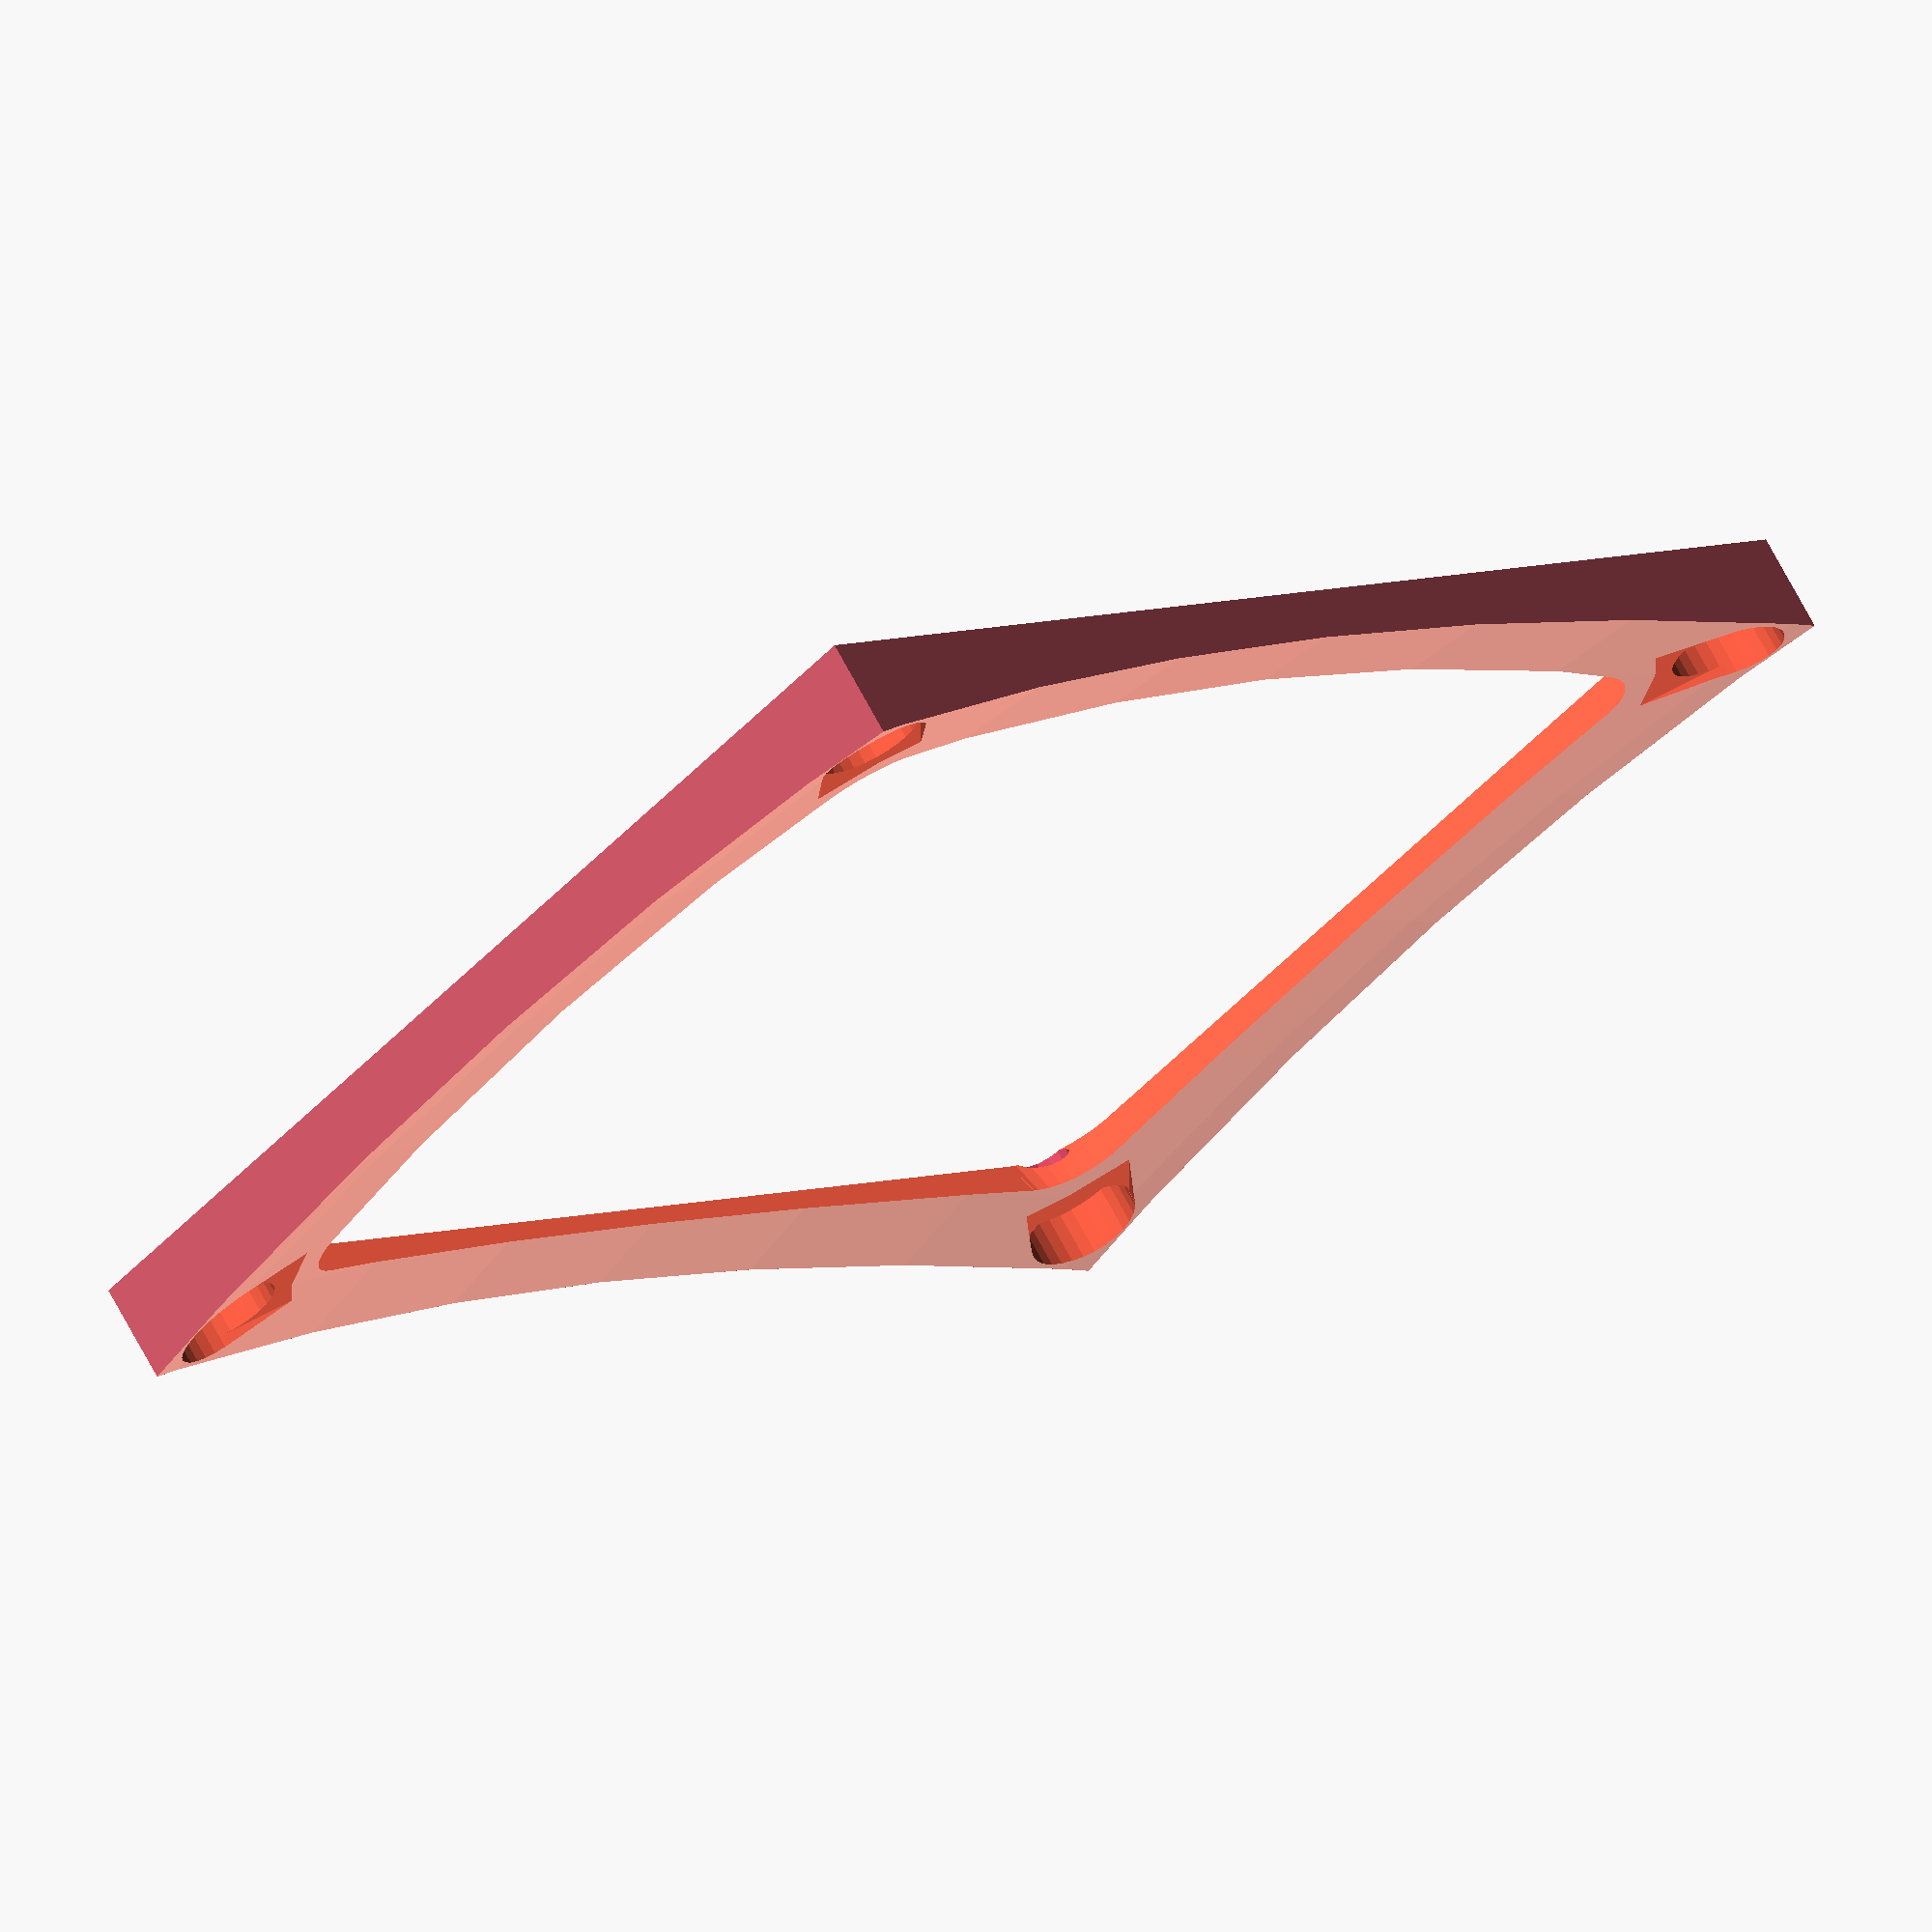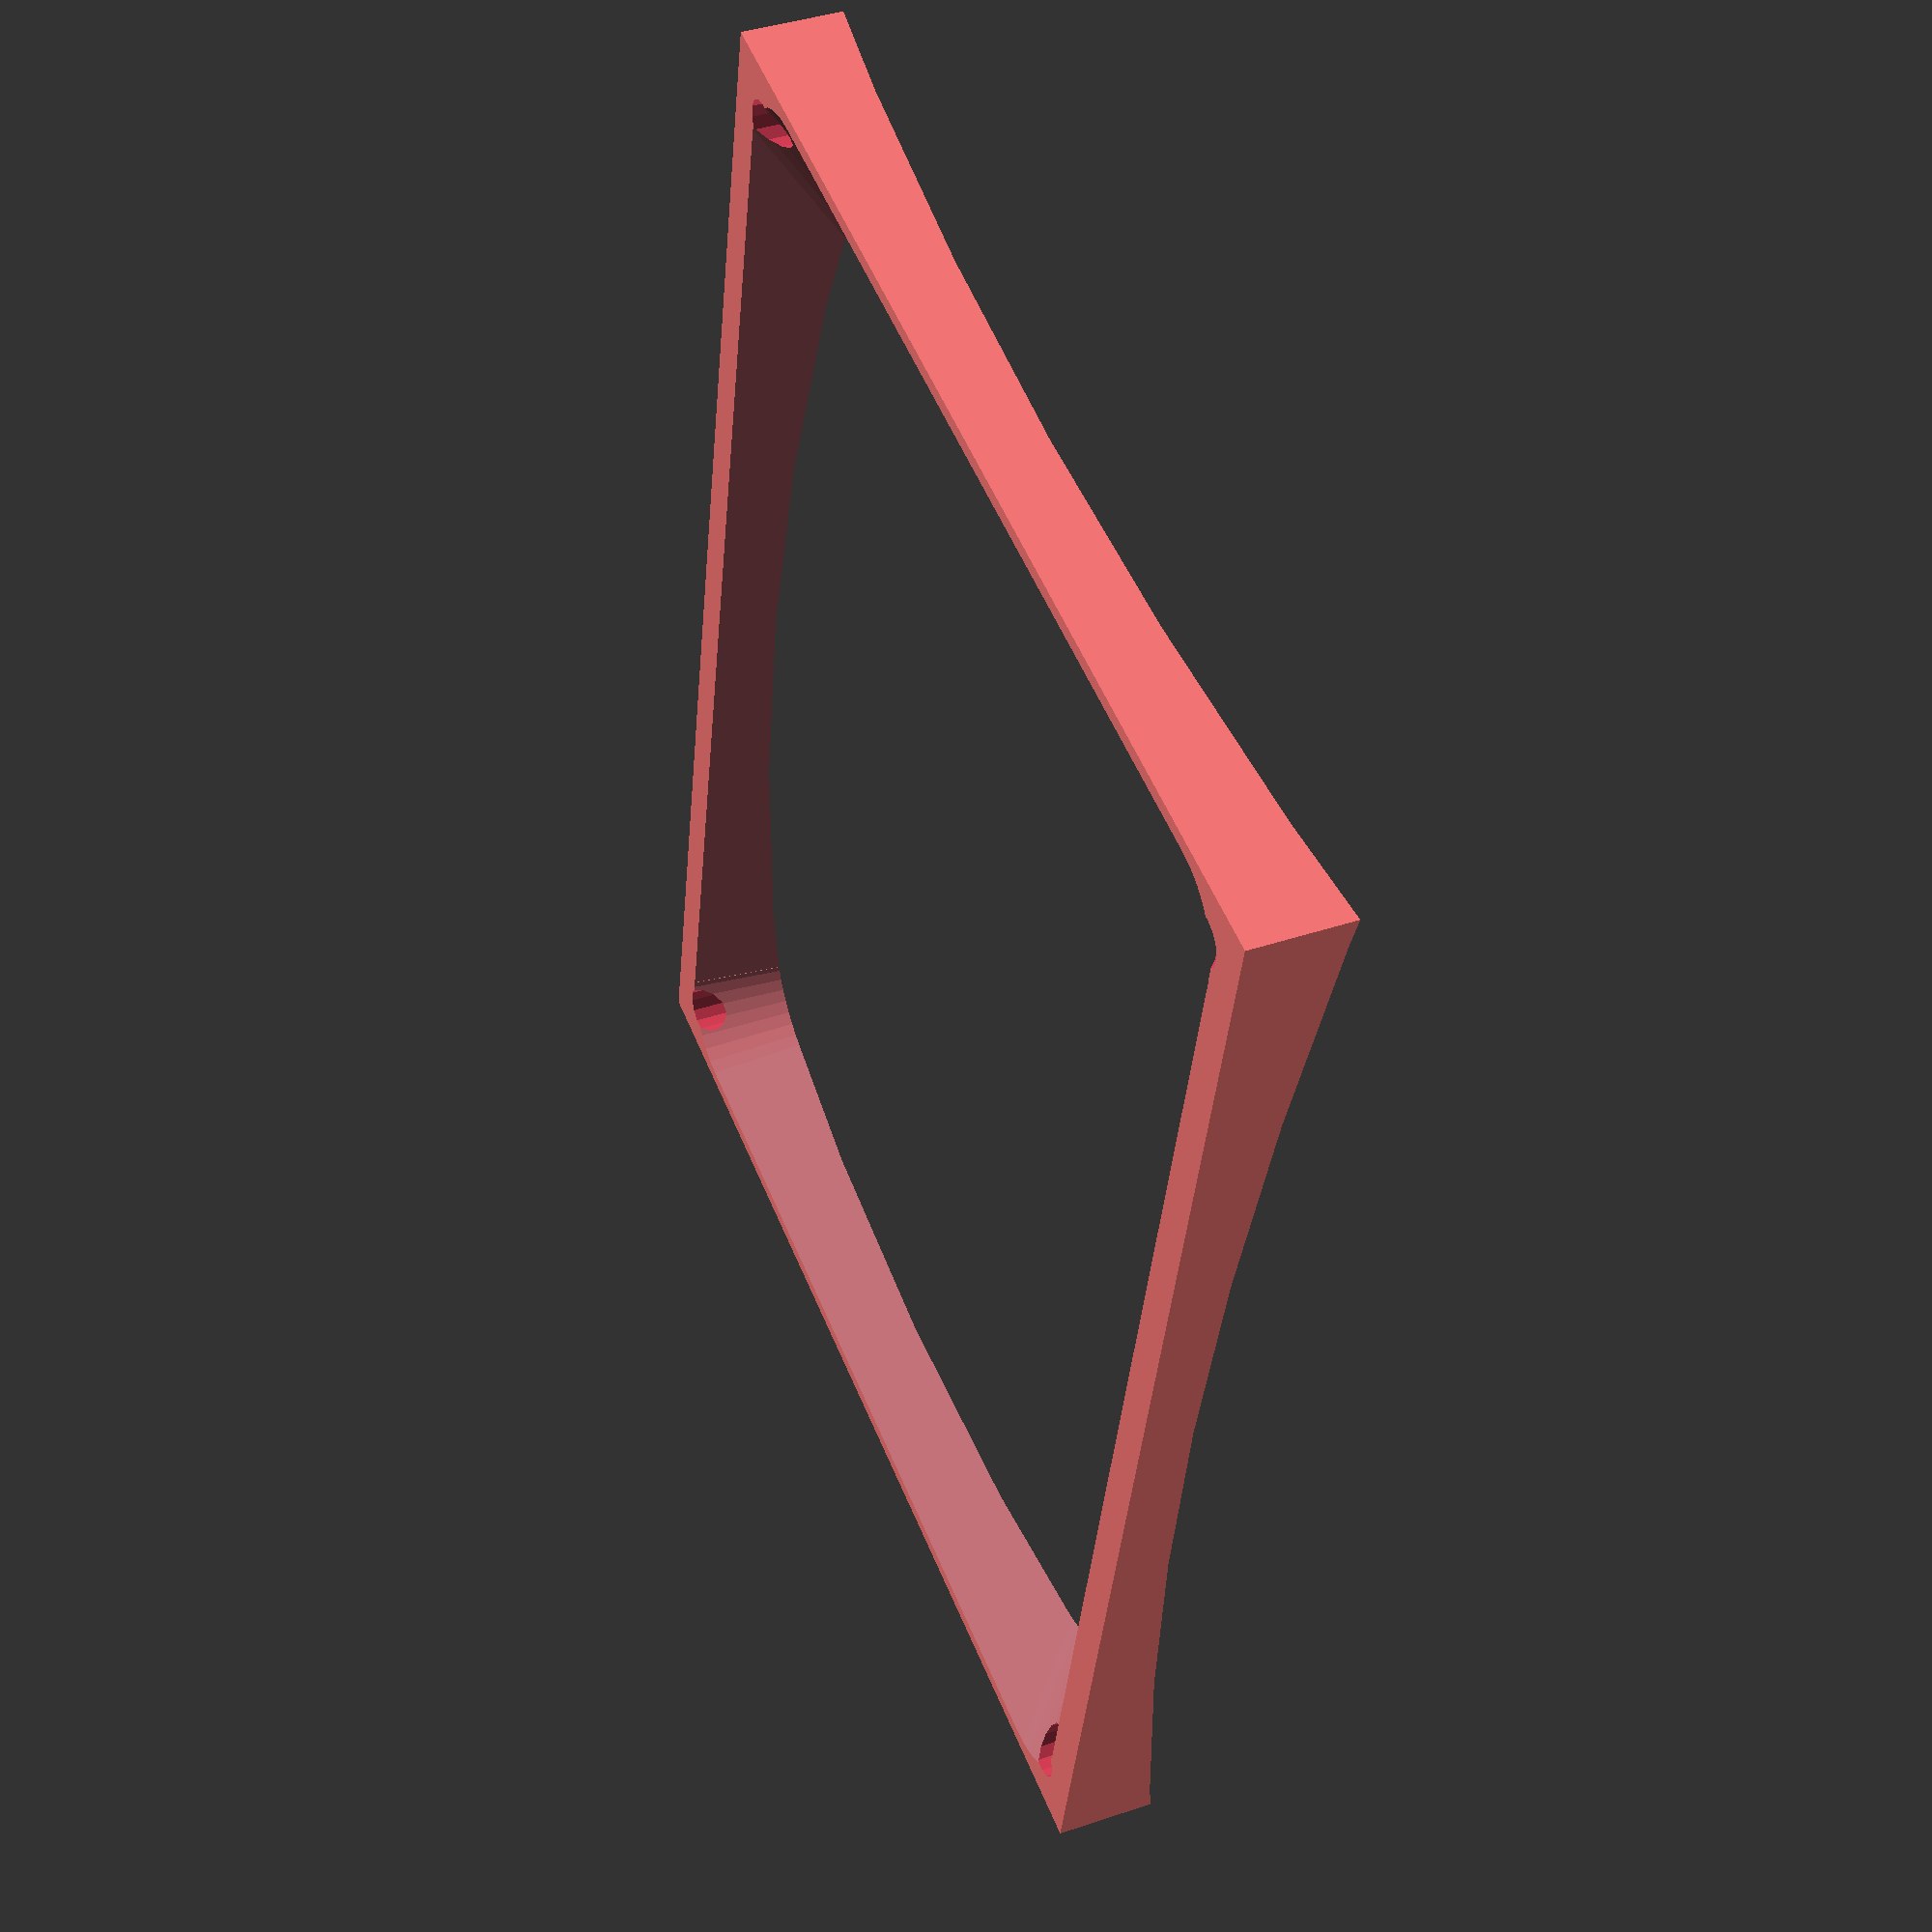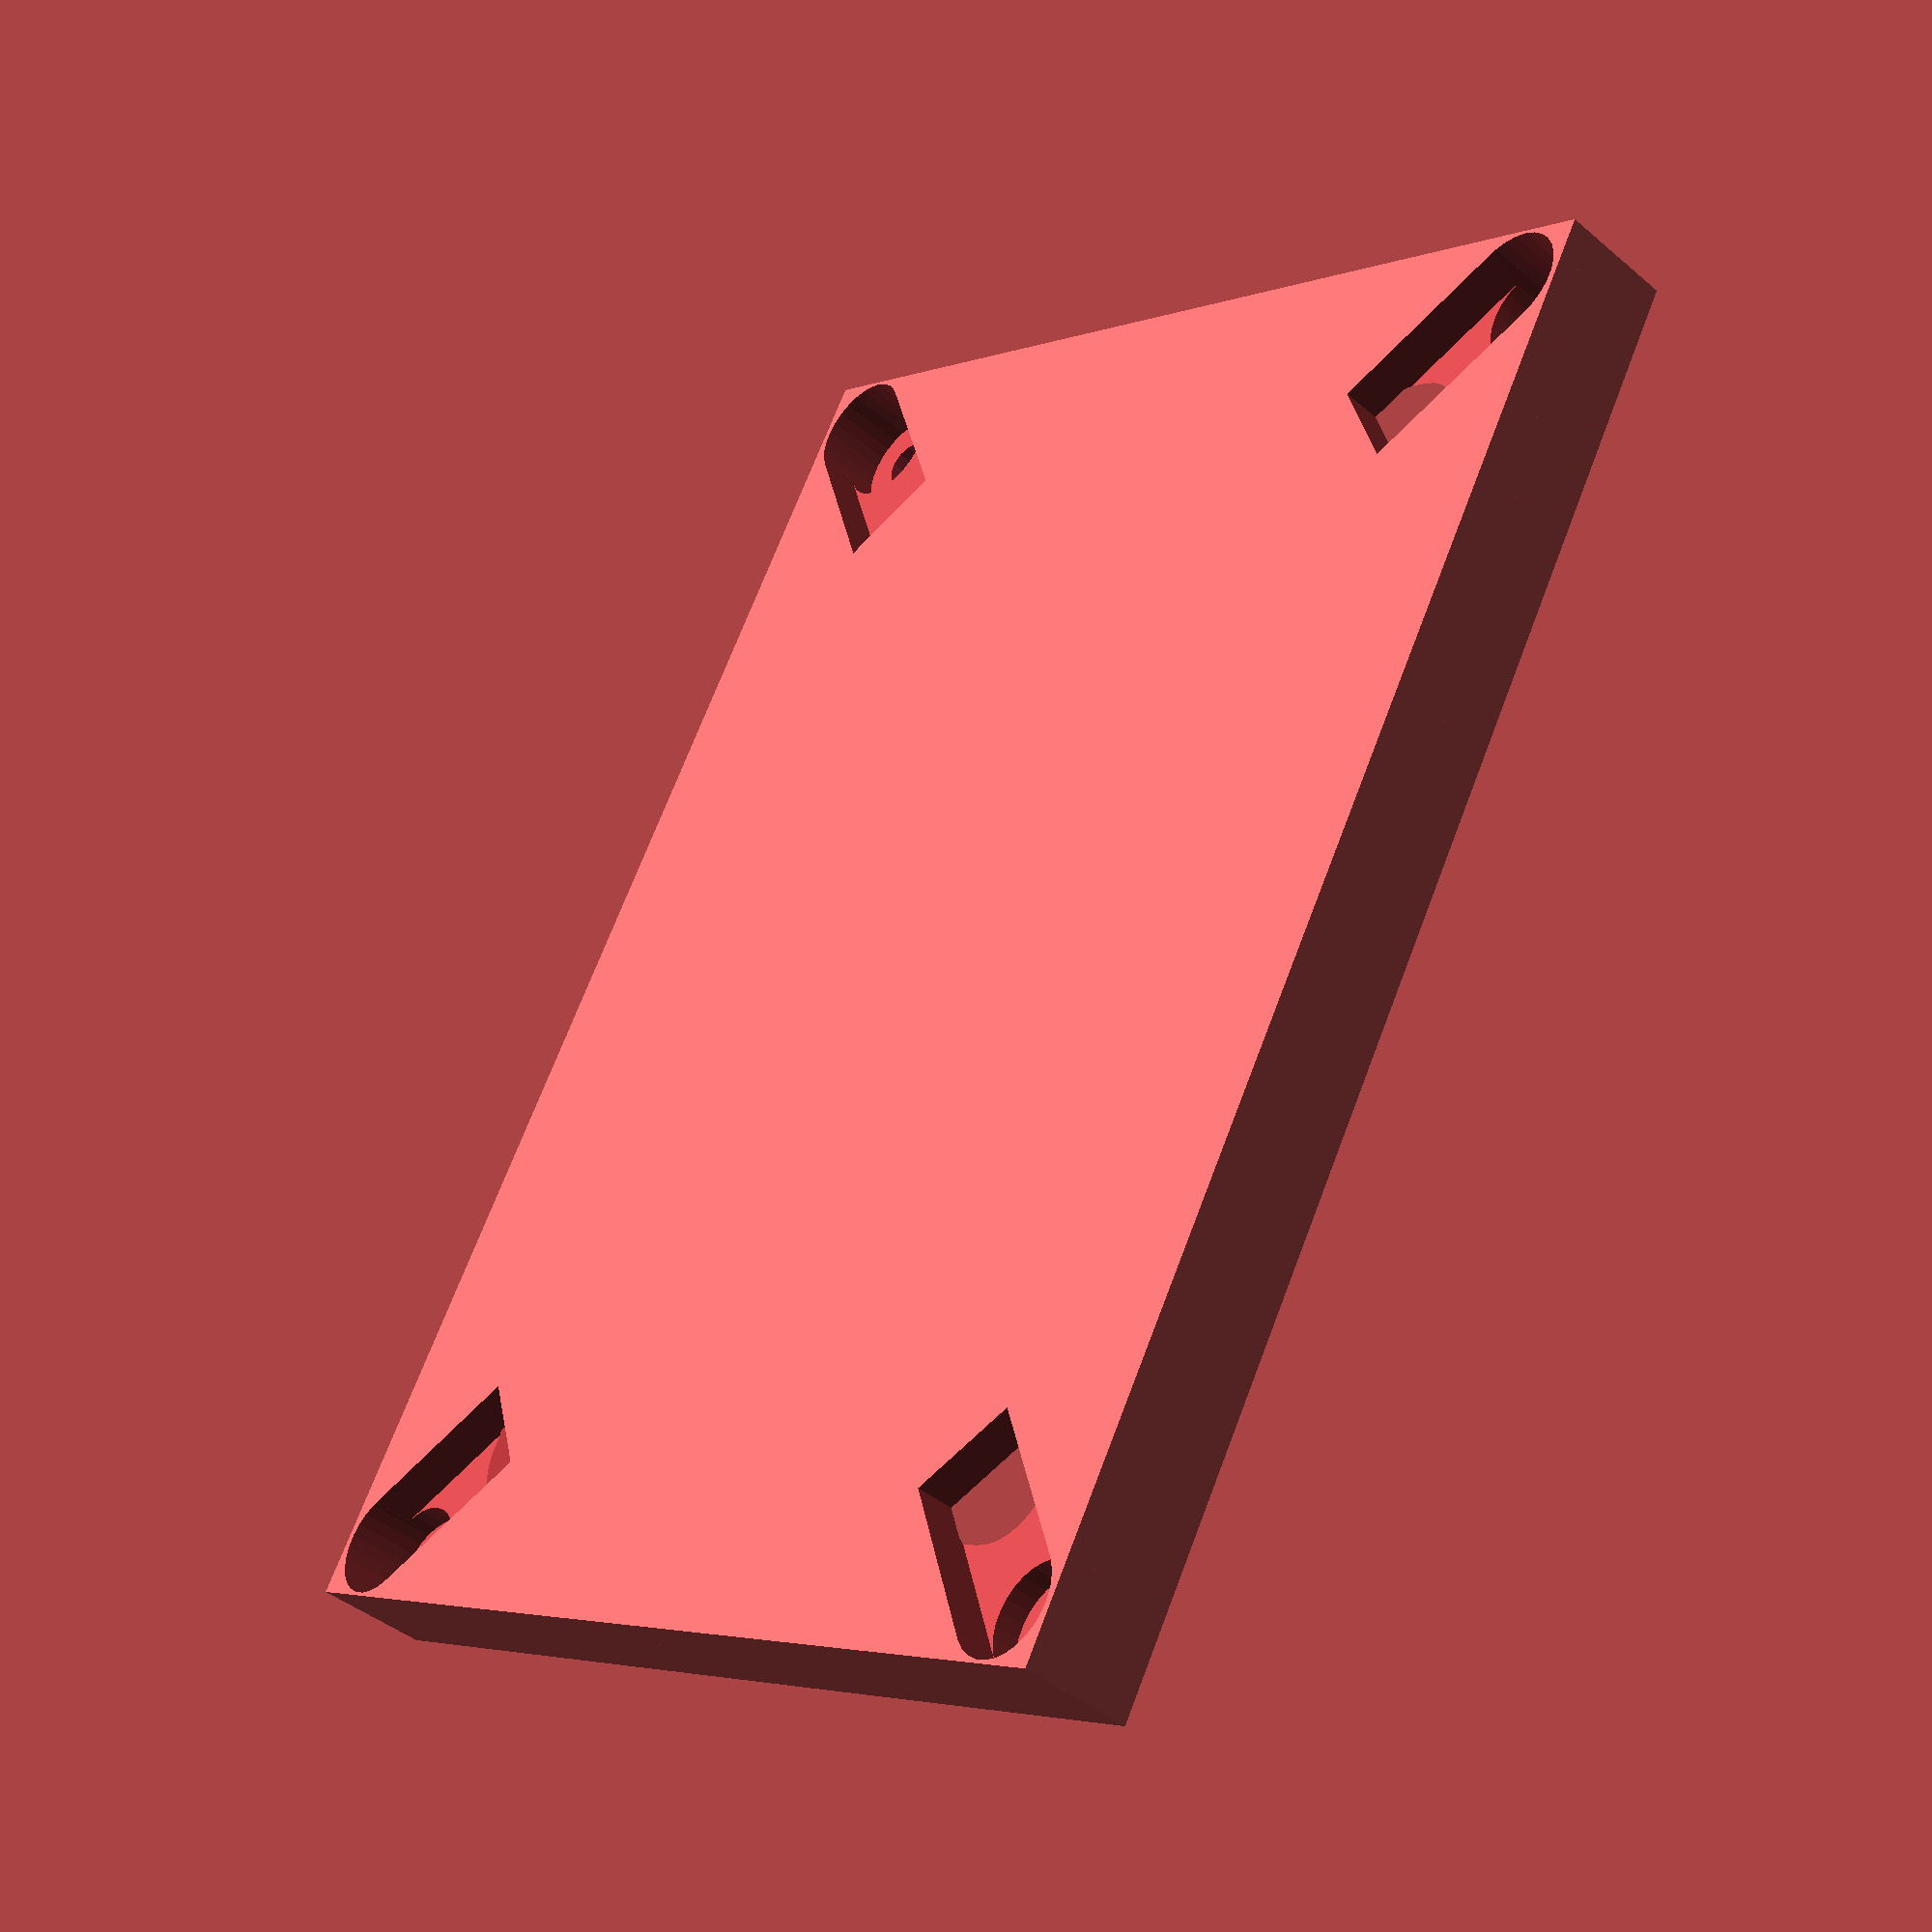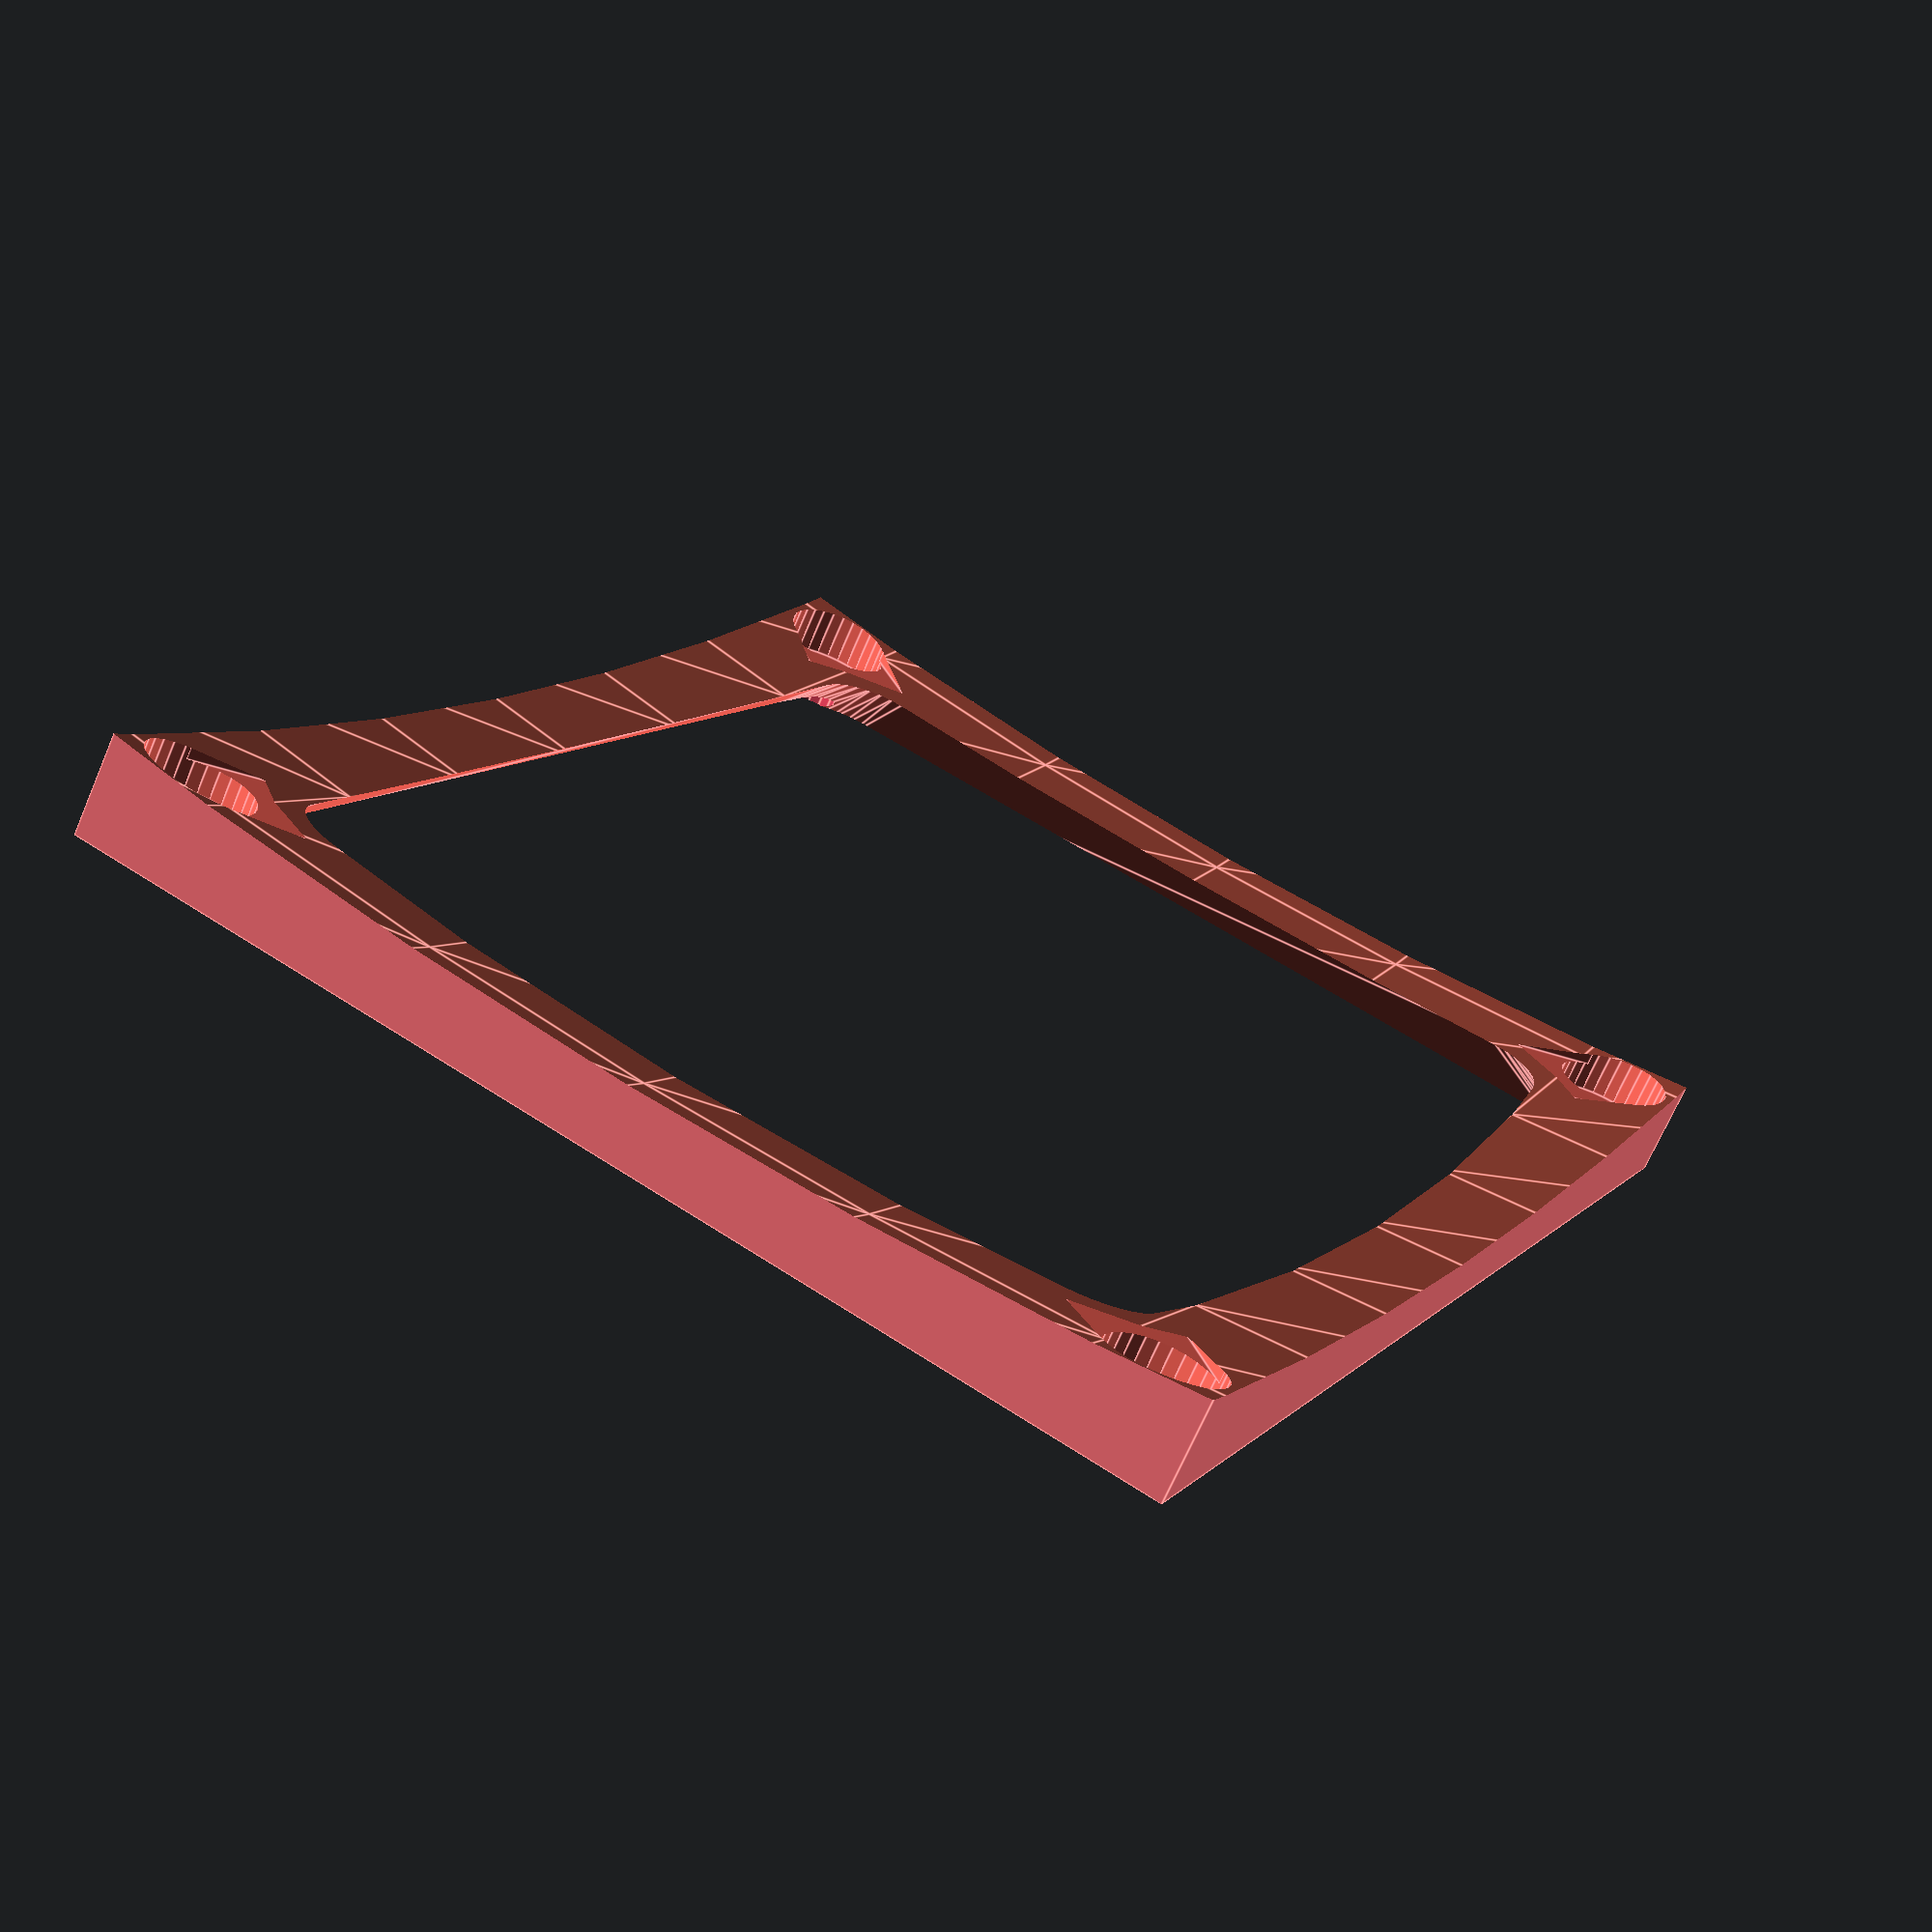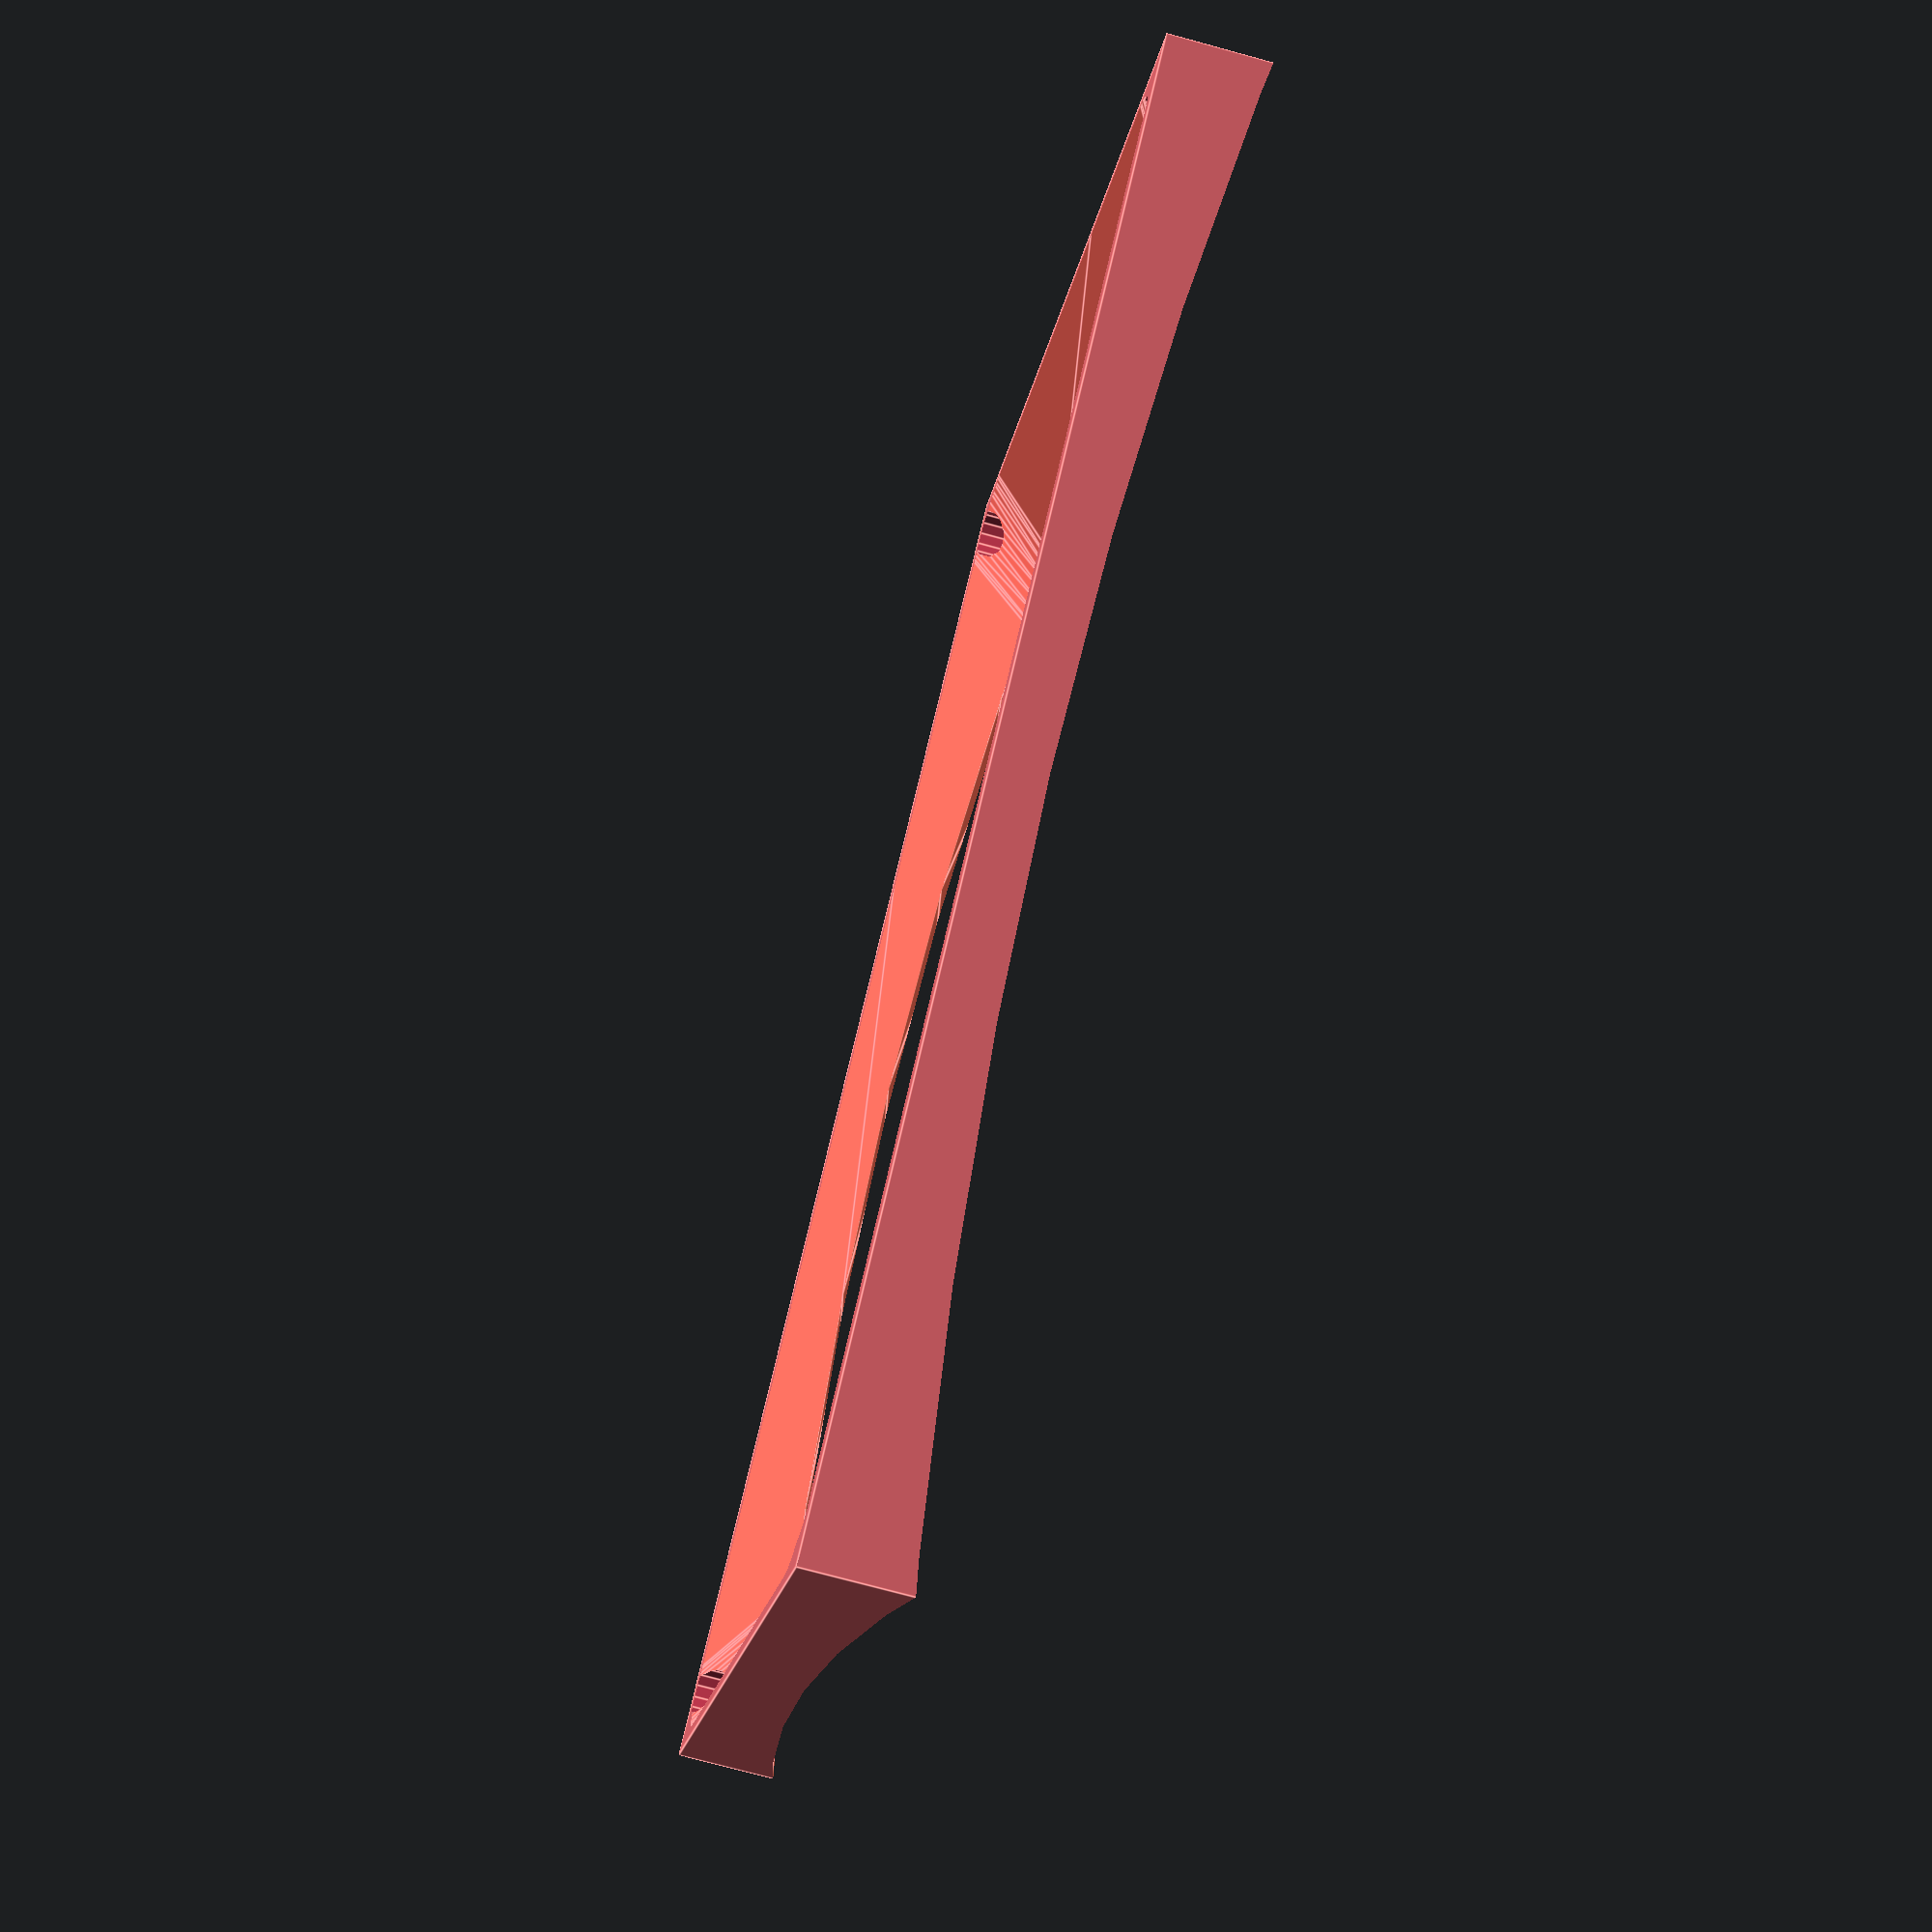
<openscad>
module washer(location = [0,0,0]) {
    ID = 7.8;
    OD = 16.5;
    thickness = 5;
    translate(location)
    color("green") difference() {
       cylinder(d=OD,h=thickness);
       translate([0,0,-0.1]) cylinder(d=ID,h=thickness+0.2); 
    }
}

module hole(location = [0,0,0]) {
    ID = 8;
    translate(location)
    color("purple",0.5) cylinder(d=ID,h=50,center=true);
}

module hole_stack(location = [0,0,0]) {
    translate(location) {
        washer([0,0,-5]);
        hole();
        washer([0,0,1.9]);
    }
}

module hole_cut(location = [0,0,0], rot=0) {
    OD=18;
    translate(location) {
        translate([0,0,-5]) cylinder(d=OD,h=31);
        rotate([0,0,1],a=45+rot) translate([0,-OD/2,-0.5]) cube([30,OD,20]);
        hole();
    }
}

horiz_hole_dist = 211;
vert_hole_dist = 160;
h2 = horiz_hole_dist/2; v2 = vert_hole_dist/2;

hole_locations = [ [-h2,-v2,0], [-h2,v2,0], [h2,-v2, 0], [h2, v2, 0] ];

module screen() {
    radius=874.8;
    slice_height=50;
    color("orange",0.2)
    translate() 
    intersection() {
        translate([0,0,radius])
        rotate(v=[0,1,0],a=90)
        sphere(r=radius,$fn=150);
        cube([240,190,slice_height*2],center=true);
    }
}

module frustrum() {
    w = 190;
    h = 140;
    chamfer = 10;
    rotate(v=[0,1,0],a=180)
    linear_extrude(height=20,scale=1.3)
    {
        translate([-w/2 + chamfer,-h/2 + chamfer,0]) circle(r=chamfer);
        translate([-w/2 + chamfer,h/2 - chamfer,0]) circle(r=chamfer);
        translate([w/2 - chamfer,-h/2 + chamfer,0]) circle(r=chamfer);
        translate([w/2 - chamfer,h/2 - chamfer,0]) circle(r=chamfer);
        square([w,h-2*chamfer],center=true);
        square([w-2*chamfer,h],center=true);
        //circle(r=100);
    }
}


//frustrum();


#difference()
{
    translate([0,0,-3])
        cube([230,180,19],center=true);
    hole_cut(hole_locations[0]);
    hole_cut(hole_locations[1],-90);
    hole_cut(hole_locations[2],90);
    hole_cut(hole_locations[3],180);
    translate([0,0,-9]) screen();
    frustrum();
}


</openscad>
<views>
elev=290.0 azim=44.9 roll=332.0 proj=o view=wireframe
elev=140.3 azim=77.2 roll=292.7 proj=p view=solid
elev=222.6 azim=120.0 roll=135.1 proj=p view=solid
elev=69.8 azim=295.6 roll=336.6 proj=p view=edges
elev=255.5 azim=212.4 roll=285.2 proj=p view=edges
</views>
